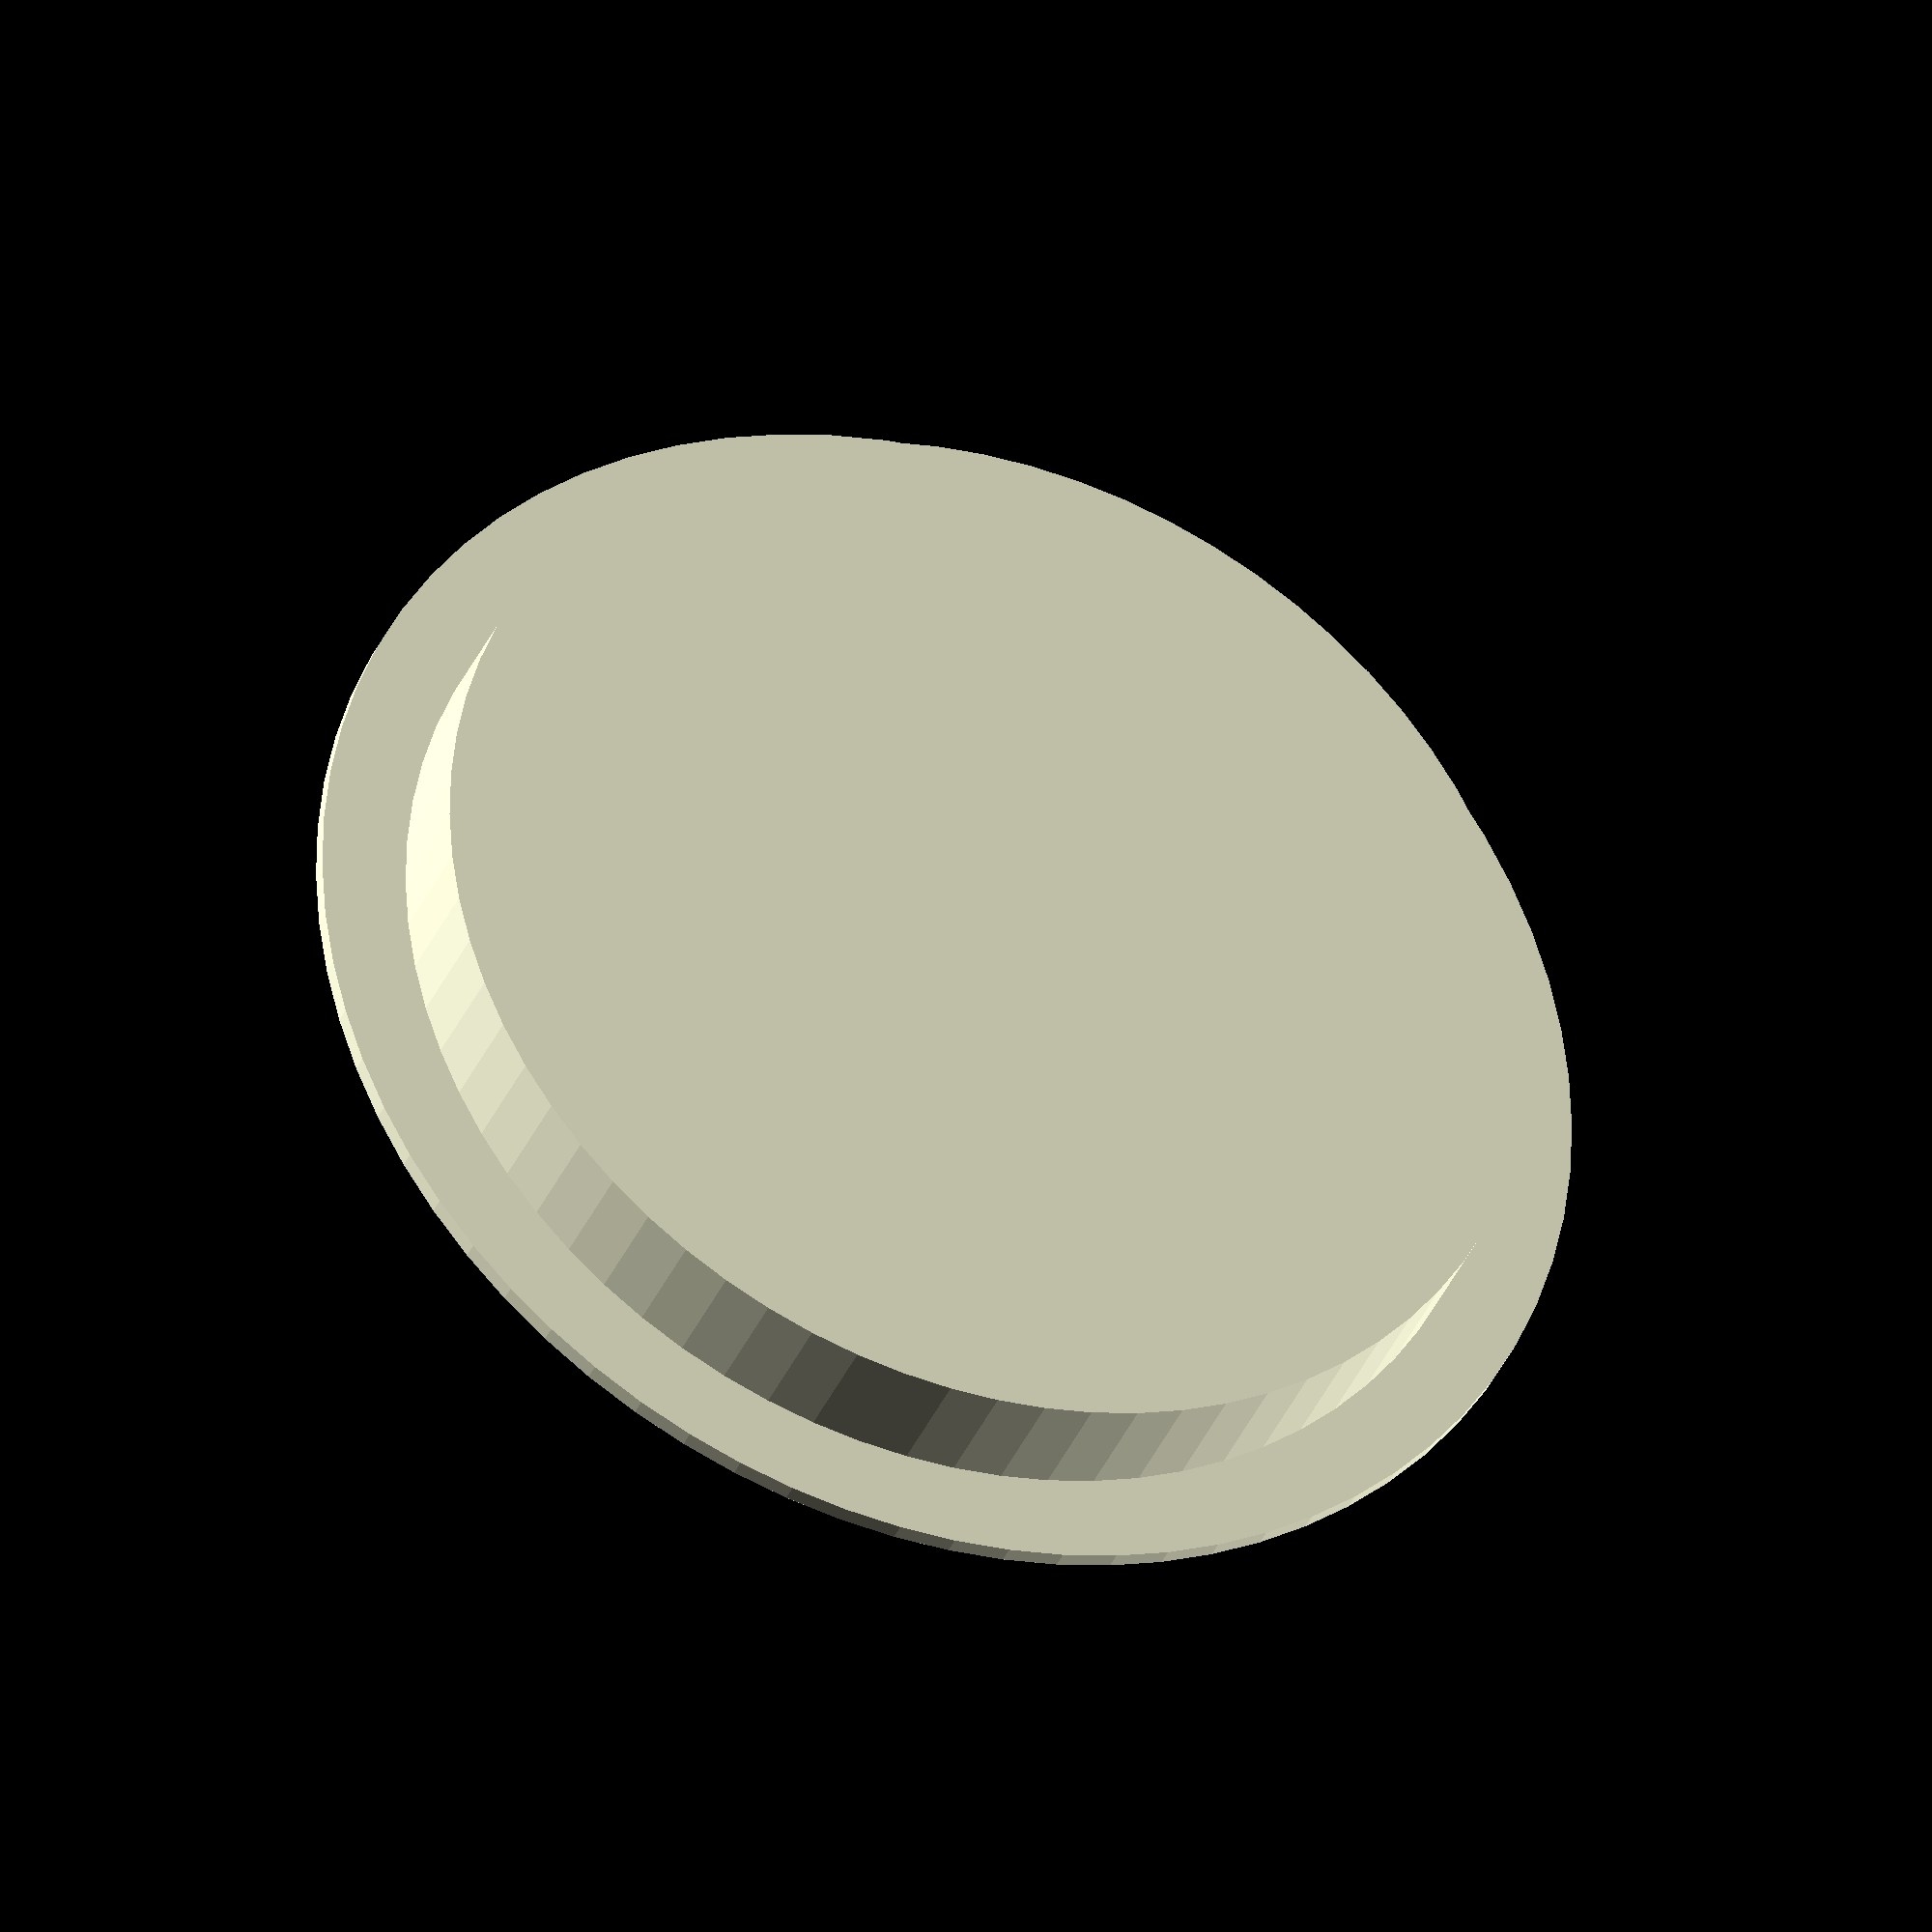
<openscad>
//General
$fn = 72;
tolerance = 0.5;
wall = 1;
r_hole = 65/2;
r_cover_body = r_hole;
r_cover_body_inner = r_cover_body - wall;
r_cover_cap = r_cover_body + 5; // 5mm rim?
h_cover = 7 + wall; // total height including rim

difference(){
  union(){
    cylinder(r=r_cover_body, h=h_cover);
    cylinder(r=r_cover_cap, h=wall);
  }
  translate([0,0,-wall*2])
  cylinder(r=r_cover_body_inner, h=h_cover);
}
</openscad>
<views>
elev=35.5 azim=149.3 roll=339.3 proj=o view=wireframe
</views>
